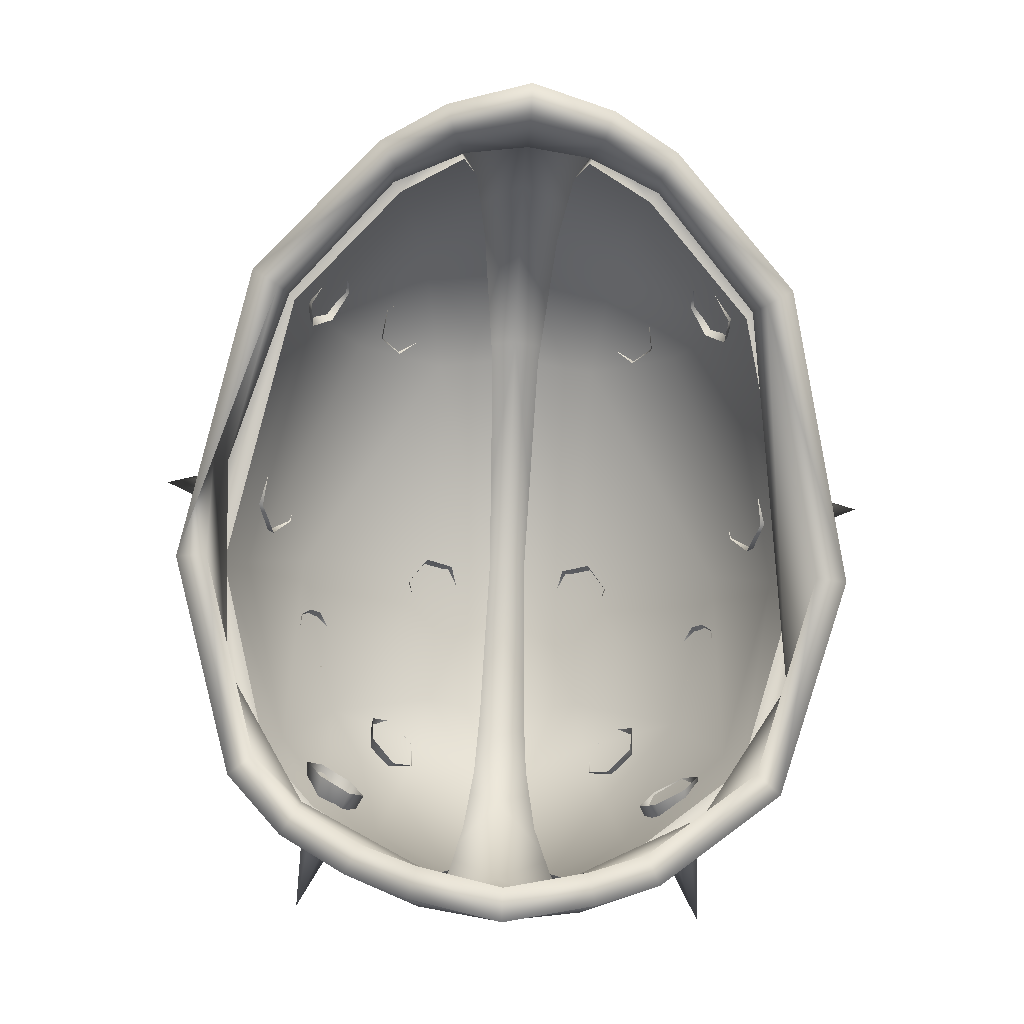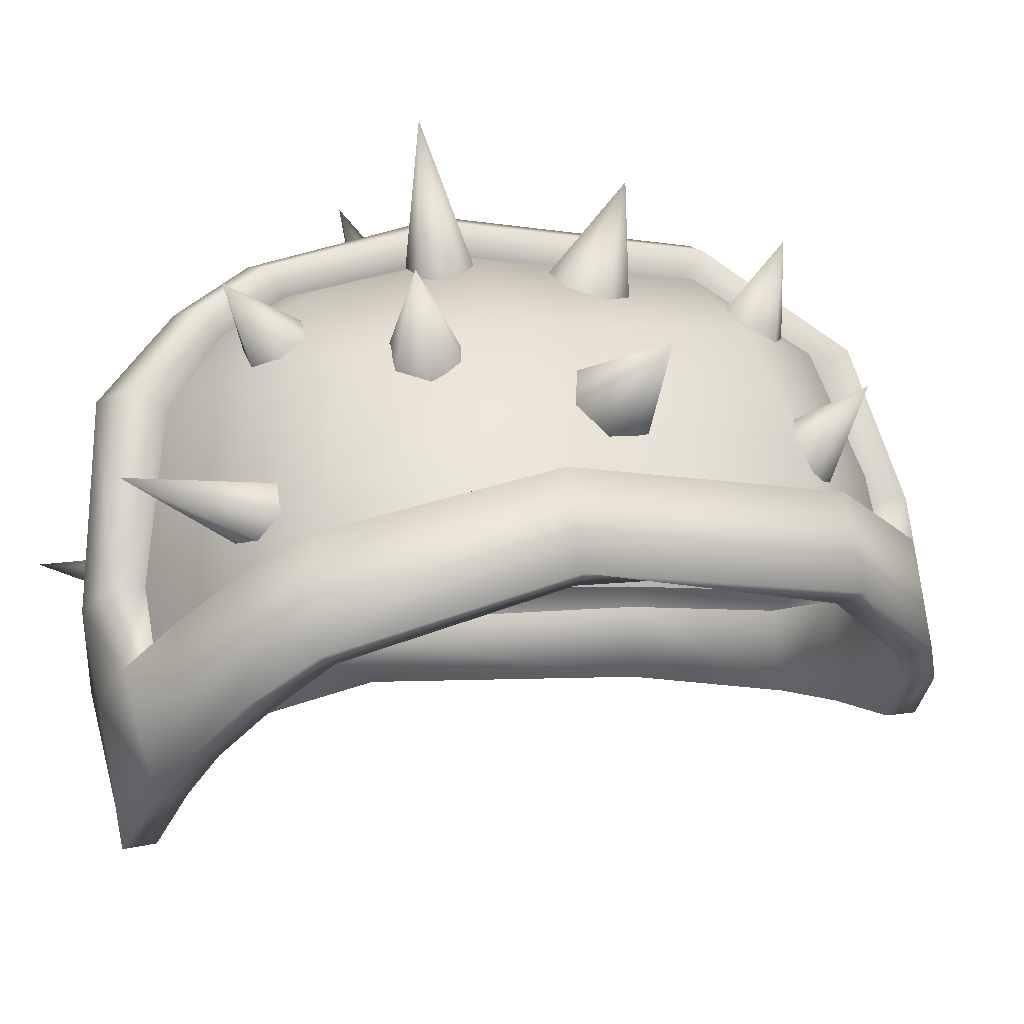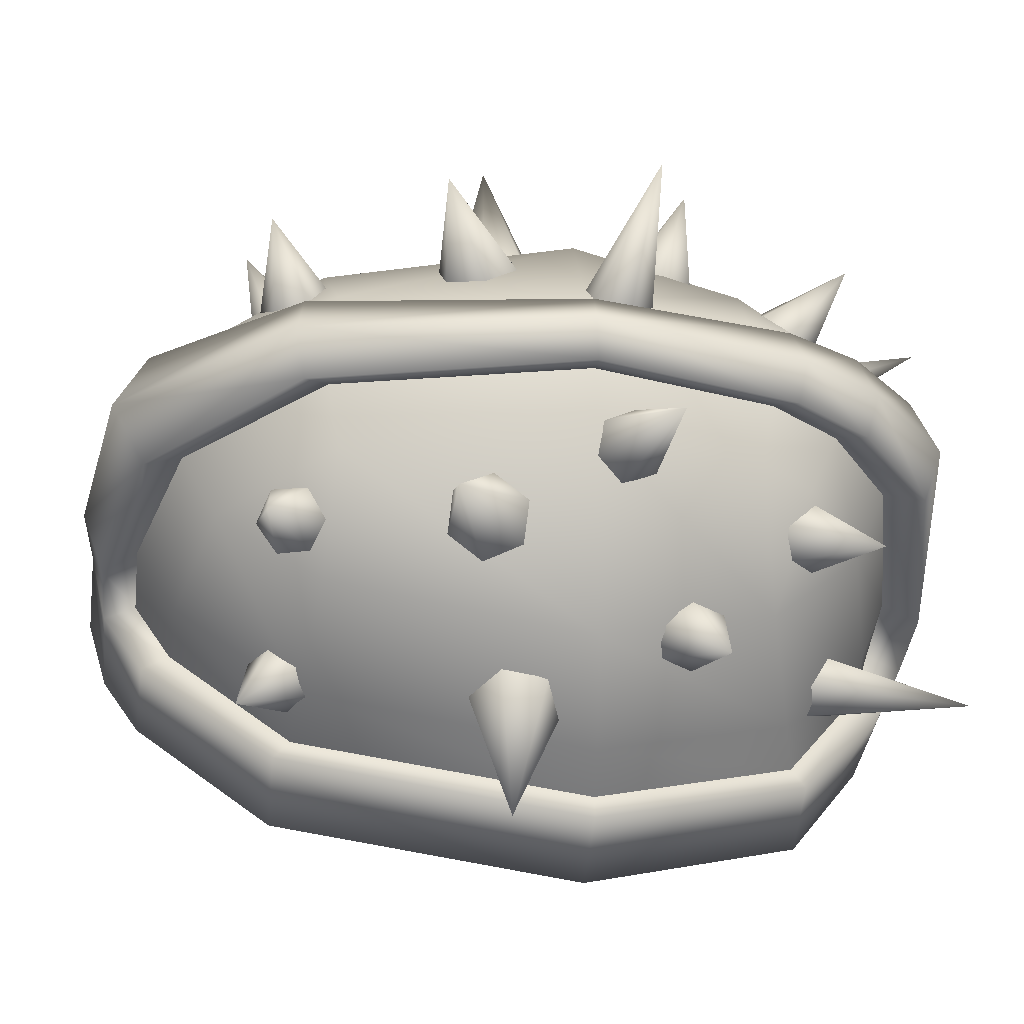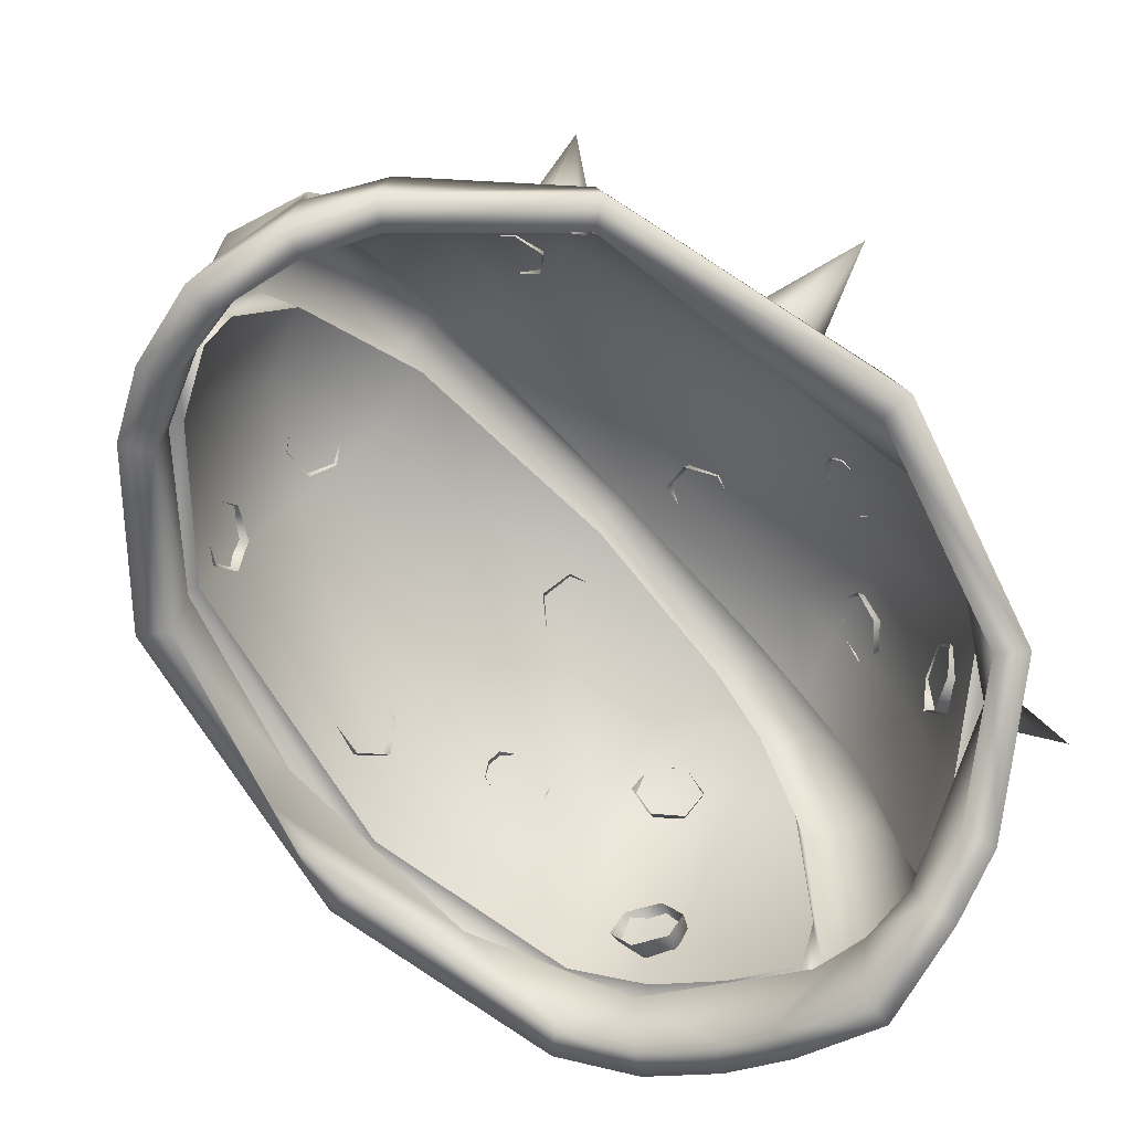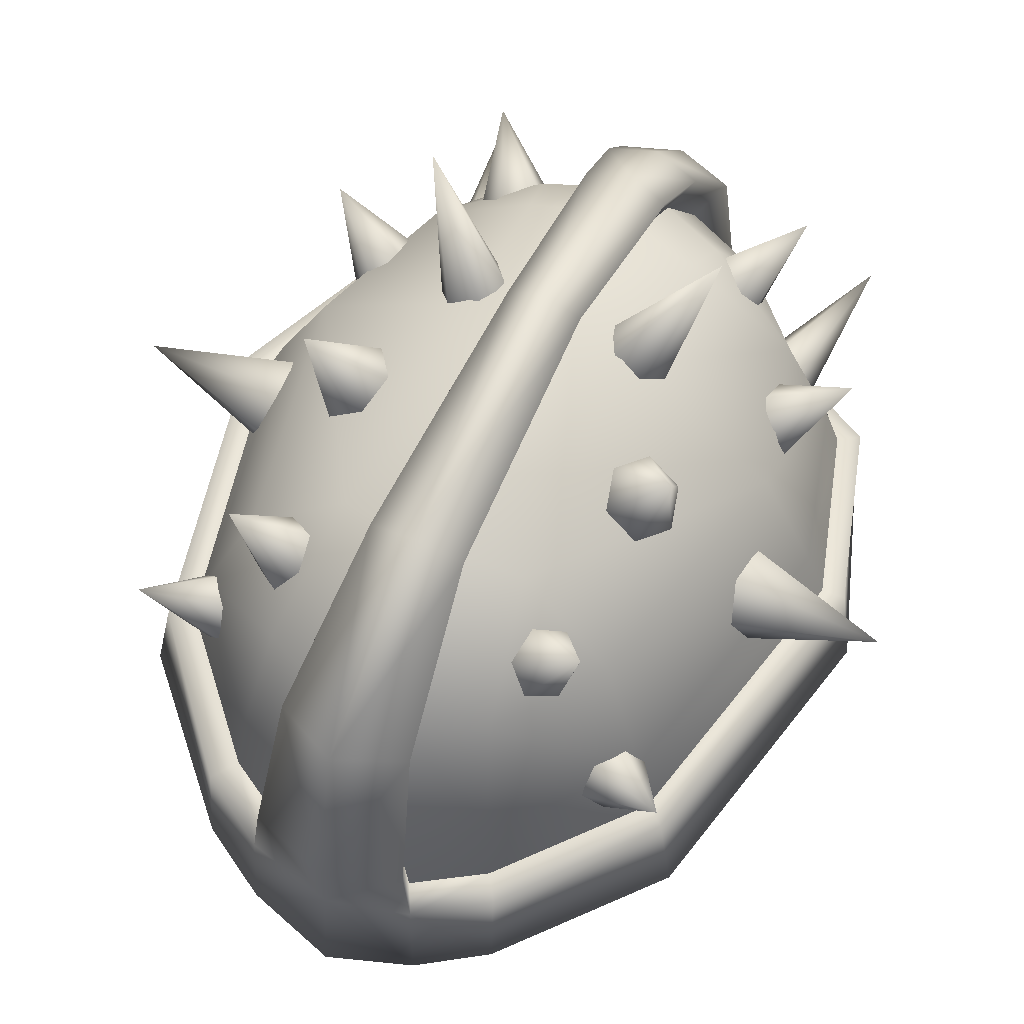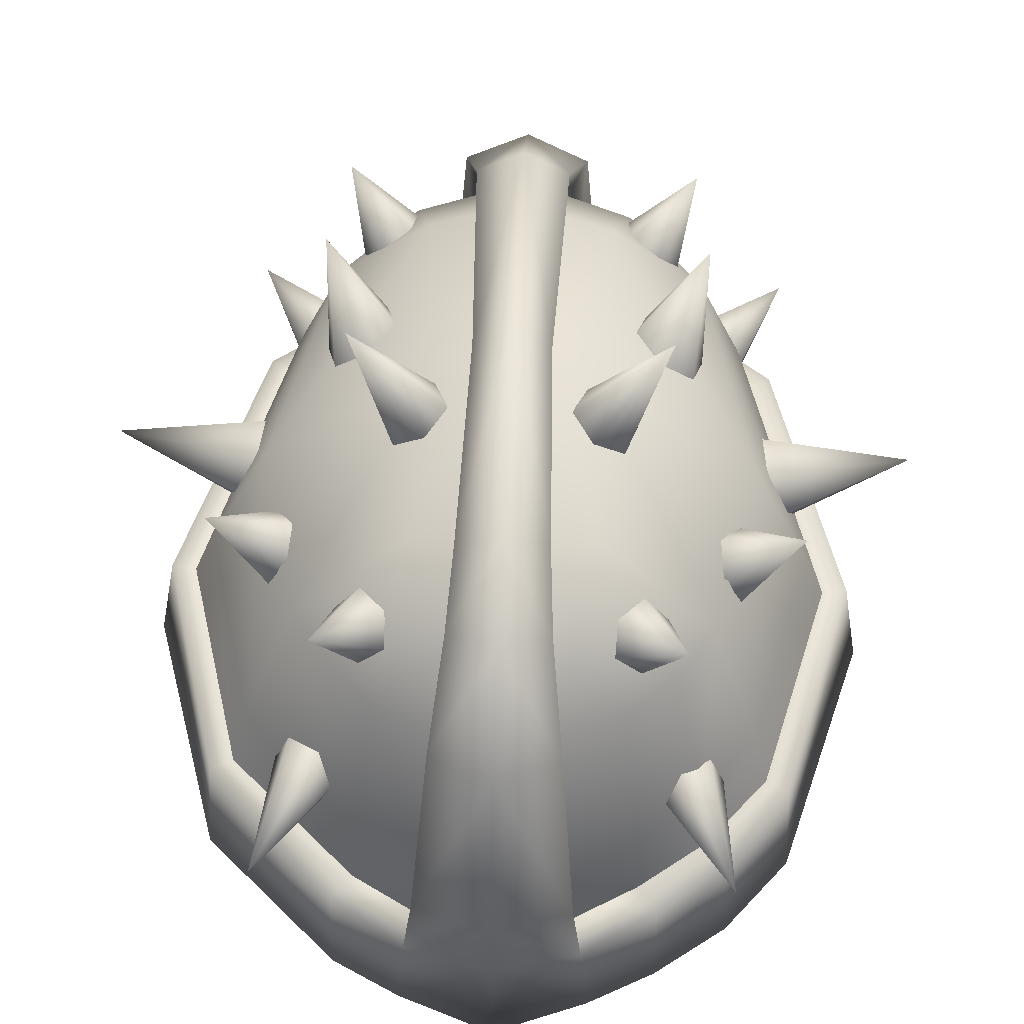
<metadata>
{"format":"obj","ext":"obj","renderer":"f3d","projection":"perspective","resolution":1024,"background":"white","views":[{"elev":2.3,"azim":-0.0,"up":"+Z"},{"elev":-12.5,"azim":-106.7,"up":"+Y"},{"elev":54.9,"azim":90.0,"up":"+Y"},{"elev":-67.4,"azim":46.4,"up":"+Y"},{"elev":63.5,"azim":27.3,"up":"+Y"},{"elev":43.4,"azim":-175.4,"up":"+Y"}]}
</metadata>
<code>
g default
v 136.5 1194 1081
v 357 1219 950.4
v 181.9 963.7 1110
v 381.7 1004 988.1
v 649.1 1244 576.6
v 703.9 1055 608.5
v 866.5 1022 -268.7
v 800.2 1176 -273.7
v 628 1013 -836.1
v 673.3 840.2 -859.5
v 96.47 550.2 -1160
v 49.84 780.8 -1188
v 292.2 854.1 -1098
v 304.3 641.1 -1098
v 177 172.6 -1167
v -102.9 51.66 -1191
v 450.2 687.8 1116
v 434.2 1020 1066
v 251.1 633.6 1239
v 825.1 775.1 686.2
v 765.8 1072 655.2
v 995.3 738.3 -242.9
v 938.2 1033 -269.6
v 762.2 505.4 -890.1
v 734.7 840.8 -901.4
v 373.9 270.7 -1127
v 356.4 633.4 -1174
v 4.462 1305 -1133
v 240.3 1308 -1041
v 628.4 1509 -278.4
v 289.7 1603 801.3
v 87.91 1603 909.8
v 150.4 1826 -267.7
v -28.02 1871 -262.7
v -33.3 1695 1108
v 155.9 1668 1006
v 496.3 1590 490
v -23.27 1549 -970.9
v -30.7 1693 -778.2
v 153.8 1665 -746.1
v 177.4 1570 -887.9
v 487.3 1389 -779.8
v 211.2 1822 445.2
v 22.13 1862 479.7
v 15.31 1766 -845.8
v 24.46 1616 -1053
v 57.71 1352 -1249
v 109.9 768.6 -1296
v 142.6 531.9 -1261
v 206.2 1194 1177
v 233.7 984.2 1198
v 78.94 1961 538.2
v 18.02 1967 -272.3
v -9.192 557.8 1317
v -117.8 722.8 -1330
v -111.9 462.8 -1274
v -125.6 1341 -1311
v -120.7 1624 -1092
v -114.2 1796 -872.4
v -93.04 2020 -267
v -59.75 2016 560.7
v -19.96 1164 1258
v -16.74 937.4 1260
v 156.1 193.9 -1072
v 67.9 516.3 -1170
v -108.3 486.3 -1176
v -99.25 71.43 -1093
v 180.5 940.1 1126
v 404.8 940.7 1012
v 393.6 673.5 1034
v 216.3 620.1 1146
v 717.9 988.7 627.1
v 739.4 753.7 639.3
v 821.8 880 -592.9
v 898 720.7 -228.3
v 688.2 502.1 -823
v 535.6 675.7 -984.6
v 335.8 283.5 -1035
v -12.95 542.8 1218
v -20.62 928.4 1160
v 1109 1356 -34.3
v 726.7 1247 -172.3
v 679.7 1368 -135.2
v 669.3 1400 -4.2
v 706 1310 89.74
v 753 1189 52.67
v 763.4 1157 -78.36
v 469 1891 624
v 420.4 1608 519.5
v 357.4 1682 475.6
v 283.3 1731 534.8
v 272.1 1706 638
v 335.1 1631 681.9
v 409.2 1582 622.7
v 385.3 1592 -1079
v 261.8 1362 -942.2
v 195.7 1446 -958.5
v 204.7 1534 -897.4
v 279.8 1539 -820.1
v 346 1456 -803.8
v 337 1367 -864.8
v 774.3 1387 734
v 644.3 1213 535.5
v 587.3 1300 563
v 537 1304 658.4
v 543.8 1220 726.3
v 600.8 1133 698.8
v 651.1 1129 603.4
v 541 984.5 -1383
v 346.5 932 -993.9
v 396.7 1023 -964
v 492.2 1018 -913.9
v 537.5 921.7 -893.7
v 487.2 830.9 -923.6
v 391.8 836.1 -973.7
v 734.1 1589 -632.3
v 571.8 1343 -631
v 514.8 1435 -630.7
v 507.5 1493 -540.3
v 557 1460 -450.3
v 588.5 1416 -437.6
v 613.9 1369 -450.6
v 621.3 1310 -541
v 334.6 2164 -493.1
v 137 1774 -458.9
v 78.96 1818 -379.1
v 111.4 1808 -276.7
v 201.8 1754 -254
v 259.9 1710 -333.7
v 227.4 1720 -436.2
v 471.7 2011 105.1
v 271.4 1785 15.82
v 338.1 1749 -81.69
v 305.4 1751 129.5
v 406 1681 145.6
v 472.7 1646 48.07
v 438.7 1679 -65.57
v -383.2 164.9 -1145
v -486.7 674.9 1153
v -276.9 626.3 1260
v -483.9 1007 1103
v -897 751.3 755.3
v -848.7 1049 720.1
v -1093 1005 -188
v -1140 708.7 -157.2
v -953.4 481.6 -821.2
v -936 817.6 -834.3
v -769.8 716.9 -1008
v -781.5 363.4 -987.6
v -578.9 257.5 -1088
v -575.2 620.5 -1136
v -229.3 1663 1022
v -240.4 1762 -835.5
v -187 1691 -772
v -262 1612 -1042
v -205.9 1547 -963.6
v -303.5 1347 -1234
v -239.8 1301 -1123
v -343.2 762.3 -1278
v -274.9 776.3 -1175
v -366.4 524.8 -1241
v -312.7 544.6 -1143
v -517.4 629.7 -1065
v -708.6 719 -959.3
v -871.4 818.8 -797.5
v -1022 996.1 -192.9
v -790.2 1035 668.5
v -437.2 992.8 1021
v -252.6 1188 1195
v -190.7 1189 1094
v -227.4 958 1126
v -272.5 977.1 1218
v -167.3 1600 920.1
v -198.2 1957 549.4
v -143.4 1859 486.3
v -202.7 1964 -263.4
v -153.3 1869 -257.7
v -355.3 186.8 -1051
v -284.2 511.4 -1156
v -224.1 934.5 1142
v -249.3 613.6 1164
v -436.4 662 1068
v -456.7 928.8 1047
v -814.8 732.1 701.7
v -800.9 967.7 688.1
v -1022 734.5 165.2
v -1004 961.3 140.2
v -1041 693.9 -150.4
v -999.2 854.8 -519.8
v -874.1 480.4 -760.3
v -725.7 366.5 -904.6
v -739.8 658.1 -933.4
v -533.9 271.4 -1000
v -421.5 1209 981.7
v -743.2 1224 632.6
v -960.1 1151 -203
v -689.2 913.4 -939.7
v -829 992.7 -777.6
v -511.1 843 -1066
v -467.3 1299 -1012
v -598.6 1326 -886.2
v -798.4 1489 -221
v -377 1593 828
v -330.1 1819 -248.4
v -607.4 1575 534.3
v -367.4 1658 -725.2
v -399.7 1562 -864.7
v -694.7 1372 -732.4
v -333.4 1814 467.1
v -1253 1323 60.56
v -880.7 1225 -107.7
v -834.2 1347 -74.42
v -814.2 1379 55.38
v -840.7 1288 151.9
v -887.2 1166 118.5
v -907.2 1134 -11.26
v -577.9 1877 666
v -530 1595 557.7
v -472.8 1670 508.9
v -395.5 1722 562
v -375.4 1697 664
v -432.5 1621 712.8
v -509.8 1570 659.6
v -622.7 1578 -1039
v -482.4 1352 -912.3
v -420.1 1437 -933.8
v -426.6 1526 -872.1
v -495.4 1529 -789
v -557.7 1443 -767.5
v -551.2 1355 -829.2
v -859.3 1365 799.6
v -740.9 1194 591.1
v -684.2 1283 614
v -626.6 1288 705.1
v -625.6 1204 773.3
v -682.2 1115 750.4
v -739.9 1110 659.3
v -785.4 966.1 -1330
v -559 919.4 -957.5
v -609.2 1009 -923.6
v -700.1 1001 -866.1
v -741 904 -842.4
v -690.8 814.6 -876.3
v -599.8 822.3 -933.9
v -934.4 1566 -565.3
v -765.7 1325 -577.3
v -711.5 1418 -581.4
v -698.5 1477 -491.9
v -739.7 1442 -398.2
v -768.8 1397 -383.1
v -793.9 1349 -394.1
v -806.9 1290 -483.6
v -541 2152 -457.9
v -330.6 1768 -440.1
v -267.6 1814 -365.2
v -291.4 1802 -260.5
v -378.2 1745 -230.7
v -441.2 1700 -305.6
v -417.4 1711 -410.3
v -625.4 1996 149.1
v -426.8 1775 43.86
v -500 1737 -48.03
v -450.6 1740 159.8
v -547.6 1668 183.9
v -620.9 1630 91.99
v -597.1 1665 -23.97
g SH_Helmet_A
f 2 31 32
f 32 1 2
f 4 2 1
f 1 3 4
f 6 5 2
f 2 4 6
f 5 37 31
f 31 2 5
f 7 8 5
f 5 6 7
f 8 30 37
f 37 5 8
f 8 7 10
f 10 9 8
f 9 42 30
f 30 8 9
f 14 13 9
f 9 10 14
f 13 29 42
f 42 9 13
f 13 14 11
f 11 12 13
f 12 28 29
f 29 13 12
f 15 16 56
f 56 49 15
f 51 19 17
f 17 18 51
f 17 20 21
f 21 18 17
f 20 22 23
f 23 21 20
f 24 25 23
f 23 22 24
f 24 26 27
f 27 25 24
f 49 27 26
f 26 15 49
f 33 30 42
f 42 40 33
f 34 33 40
f 40 39 34
f 43 37 30
f 30 33 43
f 33 34 44
f 44 43 33
f 35 36 52
f 52 61 35
f 31 43 44
f 44 32 31
f 31 37 43
f 40 41 38
f 38 39 40
f 42 29 41
f 41 40 42
f 38 41 29
f 29 28 38
f 53 34 39
f 39 45 53
f 39 38 46
f 46 45 39
f 38 28 47
f 47 46 38
f 28 12 48
f 48 47 28
f 12 11 49
f 49 48 12
f 11 14 27
f 27 49 11
f 14 10 25
f 25 27 14
f 25 10 7
f 7 23 25
f 23 7 6
f 6 21 23
f 6 4 18
f 18 21 6
f 4 3 51
f 51 18 4
f 3 1 50
f 50 51 3
f 1 32 36
f 36 50 1
f 32 44 52
f 52 36 32
f 44 34 53
f 53 52 44
f 19 51 63
f 63 54 19
f 48 55 57
f 57 47 48
f 49 56 55
f 55 48 49
f 58 46 47
f 47 57 58
f 45 59 60
f 60 53 45
f 46 58 59
f 59 45 46
f 53 60 61
f 61 52 53
f 36 35 62
f 62 50 36
f 63 51 50
f 50 62 63
f 66 67 64
f 64 65 66
f 70 71 68
f 68 69 70
f 70 69 72
f 72 73 70
f 73 72 74
f 74 75 73
f 74 77 76
f 76 75 74
f 77 65 78
f 78 76 77
f 78 65 64
f 80 68 71
f 71 79 80
f 16 15 64
f 64 67 16
f 17 19 71
f 71 70 17
f 70 73 20
f 20 17 70
f 73 75 22
f 22 20 73
f 75 76 24
f 24 22 75
f 76 78 26
f 26 24 76
f 15 26 78
f 78 64 15
f 19 54 79
f 79 71 19
f 81 82 83
f 81 83 84
f 81 84 85
f 81 85 86
f 81 86 87
f 81 87 82
f 88 89 90
f 88 90 91
f 88 91 92
f 88 92 93
f 88 93 94
f 88 94 89
f 95 96 97
f 95 97 98
f 95 98 99
f 95 99 100
f 95 100 101
f 95 101 96
f 102 103 104
f 102 104 105
f 102 105 106
f 102 106 107
f 102 107 108
f 102 108 103
f 109 110 111
f 109 111 112
f 109 112 113
f 109 113 114
f 109 114 115
f 109 115 110
f 116 117 118
f 116 118 119
f 116 119 120
f 116 120 121
f 121 122 116
f 116 122 123
f 116 123 117
f 124 125 126
f 124 126 127
f 124 127 128
f 124 128 129
f 124 129 130
f 124 130 125
f 131 133 132
f 131 132 134
f 131 134 135
f 131 135 136
f 131 136 137
f 131 137 133
f 138 161 56
f 56 16 138
f 172 141 139
f 139 140 172
f 139 141 143
f 143 142 139
f 142 143 144
f 144 145 142
f 144 147 146
f 146 145 144
f 148 149 146
f 146 147 148
f 148 151 150
f 150 149 148
f 161 138 150
f 150 151 161
f 35 61 174
f 174 152 35
f 153 154 177
f 177 176 153
f 154 153 155
f 155 156 154
f 156 155 157
f 157 158 156
f 159 160 158
f 158 157 159
f 160 159 161
f 161 162 160
f 162 161 151
f 151 163 162
f 163 151 148
f 148 164 163
f 164 148 147
f 147 165 164
f 166 165 147
f 147 144 166
f 167 166 144
f 144 143 167
f 168 167 143
f 143 141 168
f 168 141 172
f 172 171 168
f 171 172 169
f 169 170 171
f 152 173 170
f 170 169 152
f 174 175 173
f 173 152 174
f 176 177 175
f 175 174 176
f 140 54 63
f 63 172 140
f 159 157 57
f 57 55 159
f 161 159 55
f 55 56 161
f 58 57 157
f 157 155 58
f 153 176 60
f 60 59 153
f 155 153 59
f 59 58 155
f 61 60 176
f 176 174 61
f 62 35 152
f 152 169 62
f 63 62 169
f 169 172 63
f 66 179 178
f 178 67 66
f 182 183 180
f 180 181 182
f 184 185 182
f 182 185 183
f 186 187 184
f 184 187 185
f 188 190 189
f 189 186 188
f 186 189 187
f 192 189 190
f 190 191 192
f 179 192 193
f 193 178 179
f 193 192 191
f 80 79 181
f 181 180 80
f 16 67 178
f 178 138 16
f 139 182 181
f 181 140 139
f 182 139 142
f 142 184 182
f 184 142 145
f 145 188 186
f 184 145 186
f 188 145 146
f 146 190 188
f 149 191 190
f 190 146 149
f 150 193 191
f 191 149 150
f 138 178 193
f 193 150 138
f 140 181 79
f 79 54 140
f 173 203 194
f 194 170 173
f 168 171 170
f 170 194 168
f 168 194 195
f 195 167 168
f 203 205 195
f 195 194 203
f 166 167 195
f 195 196 166
f 196 195 205
f 205 202 196
f 198 165 166
f 166 196 198
f 202 208 198
f 198 196 202
f 198 197 164
f 164 165 198
f 208 201 197
f 197 198 208
f 199 160 162
f 162 163 199
f 200 158 160
f 160 199 200
f 201 200 199
f 199 197 201
f 163 164 197
f 197 199 163
f 204 206 208
f 208 202 204
f 177 154 206
f 206 204 177
f 202 205 209
f 209 204 202
f 209 175 177
f 177 204 209
f 203 173 175
f 175 209 203
f 203 209 205
f 206 154 156
f 156 207 206
f 207 201 208
f 208 206 207
f 200 201 207
f 156 158 200
f 200 207 156
f 210 212 211
f 210 213 212
f 210 214 213
f 210 215 214
f 210 216 215
f 210 211 216
f 217 219 218
f 220 219 217
f 217 221 220
f 222 221 217
f 223 222 217
f 217 218 223
f 224 226 225
f 224 227 226
f 224 228 227
f 224 229 228
f 224 230 229
f 224 225 230
f 231 233 232
f 231 234 233
f 231 235 234
f 231 236 235
f 231 237 236
f 231 232 237
f 238 240 239
f 238 241 240
f 238 242 241
f 238 243 242
f 238 244 243
f 238 239 244
f 245 247 246
f 245 248 247
f 245 249 248
f 245 251 250
f 250 249 245
f 245 252 251
f 245 246 252
f 253 255 254
f 253 256 255
f 253 257 256
f 253 258 257
f 253 259 258
f 253 254 259
f 260 261 262
f 260 263 261
f 260 264 263
f 260 265 264
f 260 266 265
f 260 262 266

</code>
